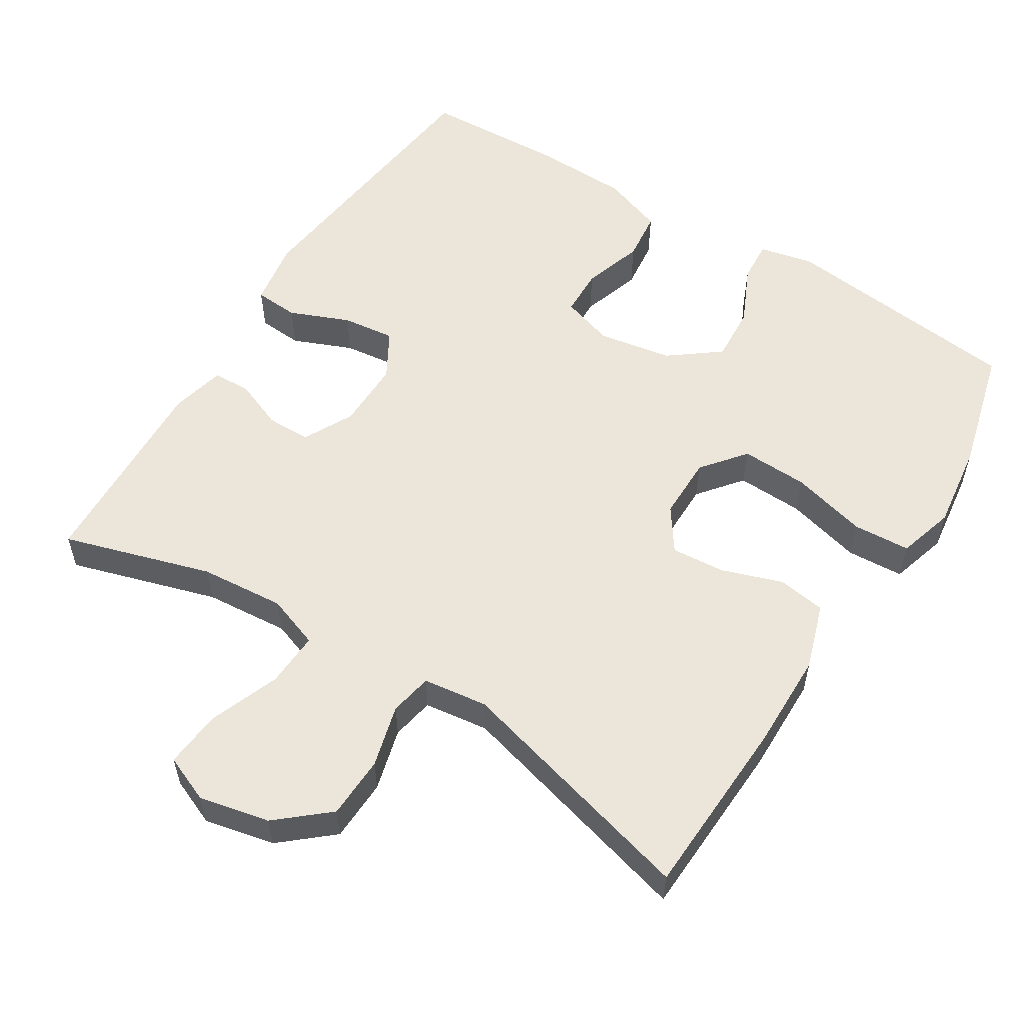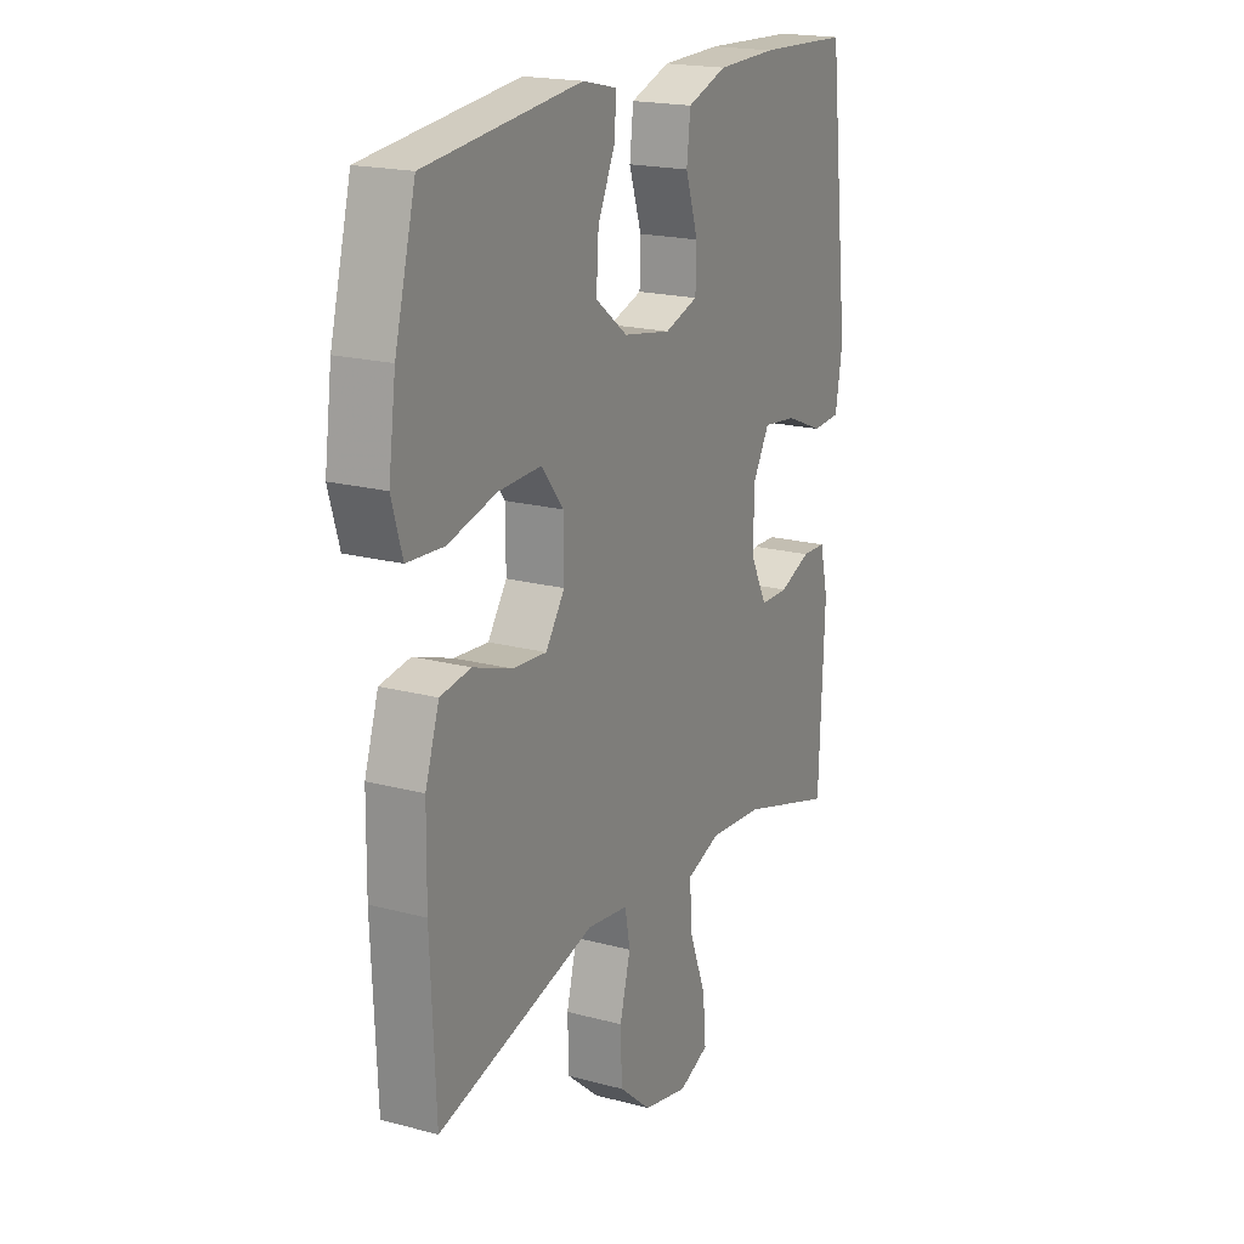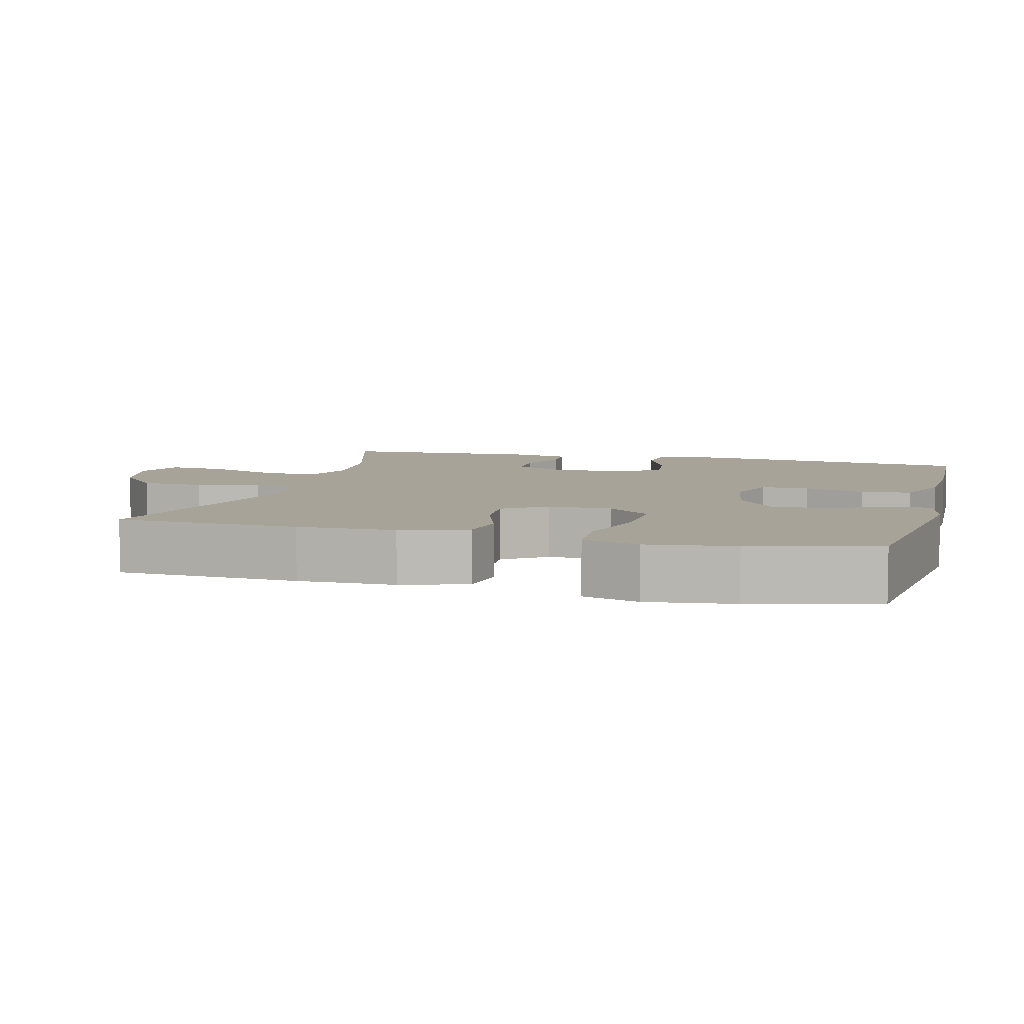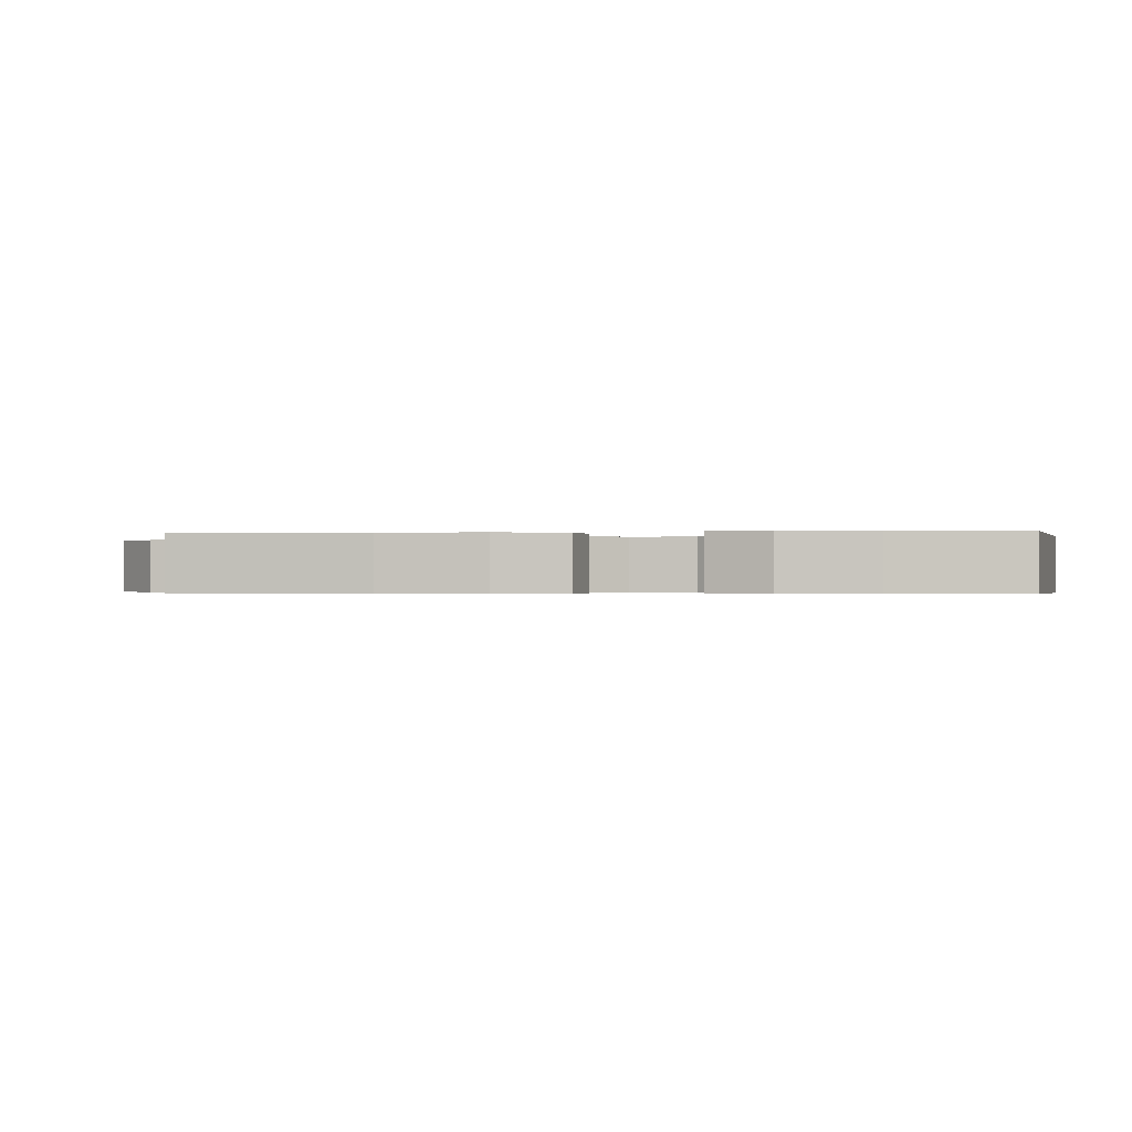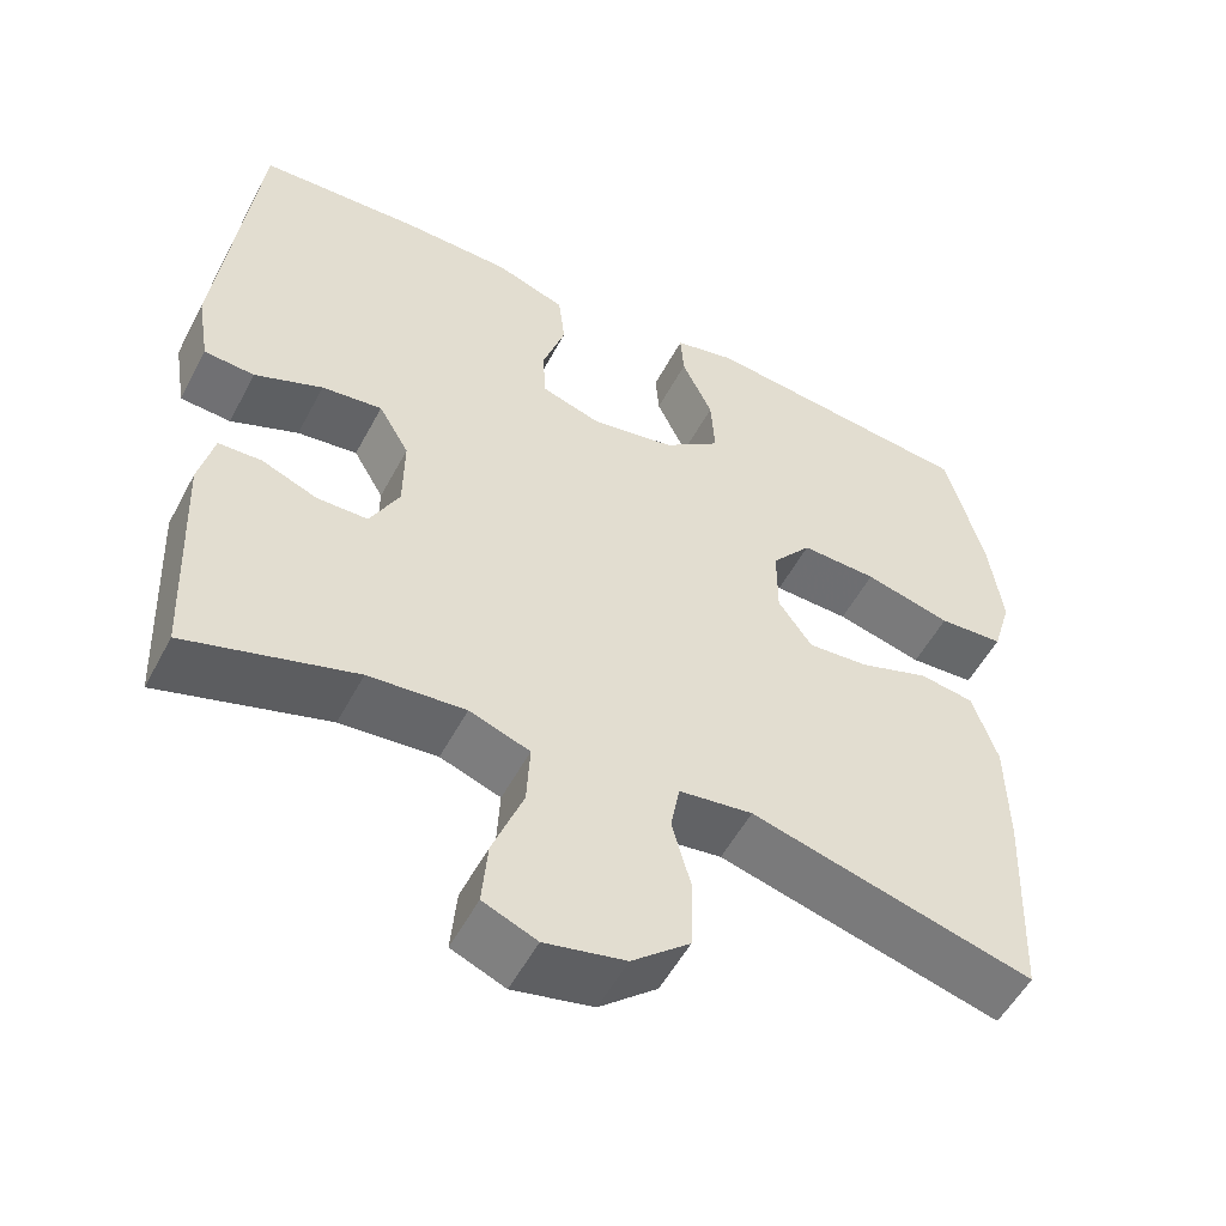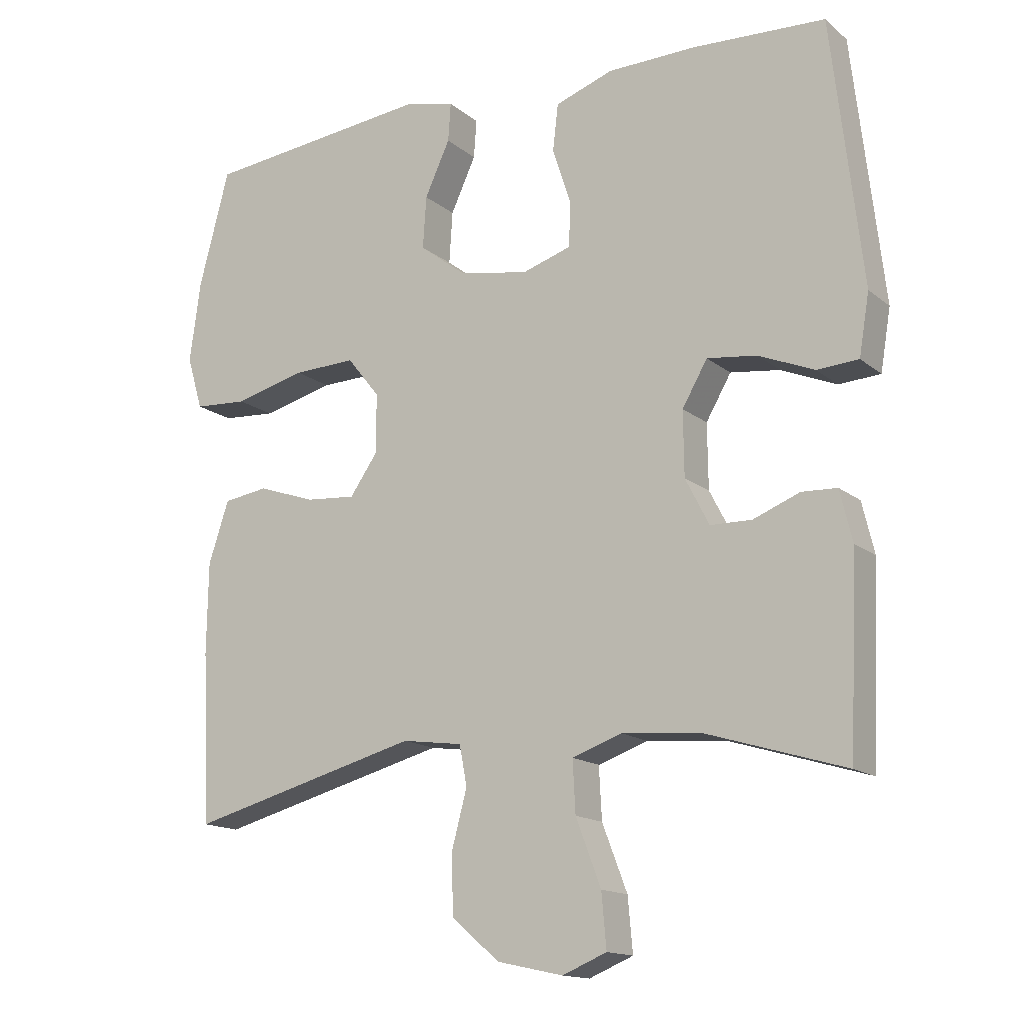
<metadata>
{"format":"obj","ext":"obj","renderer":"f3d","projection":"perspective","resolution":1024,"background":"white","views":[{"elev":56.2,"azim":-147.9,"up":"+Y"},{"elev":19.3,"azim":-63.3,"up":"+Z"},{"elev":6.9,"azim":-75.0,"up":"+Y"},{"elev":-0.4,"azim":-82.0,"up":"+Y"},{"elev":-53.7,"azim":152.5,"up":"+Z"},{"elev":-14.9,"azim":31.4,"up":"+Z"}]}
</metadata>
<code>
v 0.5 0.07 0.5
v 0.545 0.07 0.11
v 0.53 0.07 0.02
v 0.469 0.07 0.016
v 0.387 0.07 0.05
v 0.314 0.07 0.059
v 0.277 0.07 -0.005
v 0.278 0.07 -0.1
v 0.313 0.07 -0.168
v 0.374 0.07 -0.169
v 0.442 0.07 -0.142
v 0.494 0.07 -0.144
v 0.512 0.07 -0.219
v 0.5 0.07 -0.5
v 0.296 0.07 -0.438
v 0.179 0.07 -0.428
v 0.106 0.07 -0.454
v 0.11 0.07 -0.53
v 0.147 0.07 -0.627
v 0.154 0.07 -0.706
v 0.089 0.07 -0.733
v -0.008 0.07 -0.712
v -0.078 0.07 -0.652
v -0.081 0.07 -0.566
v -0.058 0.07 -0.48
v -0.069 0.07 -0.421
v -0.158 0.07 -0.409
v -0.5 0.07 -0.5
v -0.511 0.07 -0.249
v -0.509 0.07 -0.115
v -0.479 0.07 -0.024
v -0.413 0.07 -0.014
v -0.329 0.07 -0.043
v -0.255 0.07 -0.049
v -0.214 0.07 0.01
v -0.214 0.07 0.097
v -0.262 0.07 0.157
v -0.354 0.07 0.154
v -0.459 0.07 0.127
v -0.538 0.07 0.132
v -0.561 0.07 0.21
v -0.545 0.07 0.329
v -0.5 0.07 0.5
v -0.165 0.07 0.537
v -0.091 0.07 0.52
v -0.095 0.07 0.463
v -0.132 0.07 0.383
v -0.137 0.07 0.306
v -0.068 0.07 0.253
v 0.034 0.07 0.235
v 0.106 0.07 0.258
v 0.108 0.07 0.324
v 0.081 0.07 0.407
v 0.089 0.07 0.476
v 0.174 0.07 0.506
v 0.303 0.07 0.509
v 0.5 0 0.5
v 0.545 0 0.11
v 0.53 0 0.02
v 0.469 0 0.016
v 0.387 0 0.05
v 0.314 0 0.059
v 0.277 0 -0.005
v 0.278 0 -0.1
v 0.313 0 -0.168
v 0.374 0 -0.169
v 0.442 0 -0.142
v 0.494 0 -0.144
v 0.512 0 -0.219
v 0.5 0 -0.5
v 0.296 0 -0.438
v 0.179 0 -0.428
v 0.106 0 -0.454
v 0.11 0 -0.53
v 0.147 0 -0.627
v 0.154 0 -0.706
v 0.089 0 -0.733
v -0.008 0 -0.712
v -0.078 0 -0.652
v -0.081 0 -0.566
v -0.058 0 -0.48
v -0.069 0 -0.421
v -0.158 0 -0.409
v -0.5 0 -0.5
v -0.511 0 -0.249
v -0.509 0 -0.115
v -0.479 0 -0.024
v -0.413 0 -0.014
v -0.329 0 -0.043
v -0.255 0 -0.049
v -0.214 0 0.01
v -0.214 0 0.097
v -0.262 0 0.157
v -0.354 0 0.154
v -0.459 0 0.127
v -0.538 0 0.132
v -0.561 0 0.21
v -0.545 0 0.329
v -0.5 0 0.5
v -0.165 0 0.537
v -0.091 0 0.52
v -0.095 0 0.463
v -0.132 0 0.383
v -0.137 0 0.306
v -0.068 0 0.253
v 0.034 0 0.235
v 0.106 0 0.258
v 0.108 0 0.324
v 0.081 0 0.407
v 0.089 0 0.476
v 0.174 0 0.506
v 0.303 0 0.509
f 3 4 5
f 2 3 5
f 1 2 5
f 56 1 5
f 55 56 5
f 54 55 5
f 53 54 5
f 52 53 5
f 51 52 5 6
f 50 51 6 7
f 49 50 7 8
f 48 49 8 9
f 45 46 47
f 44 45 47
f 43 44 47
f 42 43 47
f 41 42 47
f 40 41 47
f 39 40 47
f 38 39 47
f 37 38 47 48
f 36 37 48 9
f 31 32 33
f 30 31 33
f 29 30 33
f 28 29 33
f 27 28 33
f 26 27 33 34
f 23 24 25
f 22 23 25
f 21 22 25
f 20 21 25
f 19 20 25
f 18 19 25
f 17 18 25 26
f 26 34 35
f 17 26 35
f 16 17 35
f 13 14 15
f 12 13 15
f 11 12 15
f 10 11 15
f 9 10 15 16
f 9 16 35 36
f 61 60 59
f 61 59 58
f 61 58 57
f 61 57 112
f 61 112 111
f 61 111 110
f 61 110 109
f 61 109 108
f 62 61 108 107
f 63 62 107 106
f 64 63 106 105
f 65 64 105 104
f 103 102 101
f 103 101 100
f 103 100 99
f 103 99 98
f 103 98 97
f 103 97 96
f 103 96 95
f 103 95 94
f 104 103 94 93
f 65 104 93 92
f 89 88 87
f 89 87 86
f 89 86 85
f 89 85 84
f 89 84 83
f 90 89 83 82
f 81 80 79
f 81 79 78
f 81 78 77
f 81 77 76
f 81 76 75
f 81 75 74
f 82 81 74 73
f 91 90 82
f 91 82 73
f 91 73 72
f 71 70 69
f 71 69 68
f 71 68 67
f 71 67 66
f 72 71 66 65
f 92 91 72 65
f 1 57 58 2
f 2 58 59 3
f 3 59 60 4
f 4 60 61 5
f 5 61 62 6
f 6 62 63 7
f 7 63 64 8
f 8 64 65 9
f 9 65 66 10
f 10 66 67 11
f 11 67 68 12
f 12 68 69 13
f 13 69 70 14
f 14 70 71 15
f 15 71 72 16
f 16 72 73 17
f 17 73 74 18
f 18 74 75 19
f 19 75 76 20
f 20 76 77 21
f 21 77 78 22
f 22 78 79 23
f 23 79 80 24
f 24 80 81 25
f 25 81 82 26
f 26 82 83 27
f 27 83 84 28
f 28 84 85 29
f 29 85 86 30
f 30 86 87 31
f 31 87 88 32
f 32 88 89 33
f 33 89 90 34
f 34 90 91 35
f 35 91 92 36
f 36 92 93 37
f 37 93 94 38
f 38 94 95 39
f 39 95 96 40
f 40 96 97 41
f 41 97 98 42
f 42 98 99 43
f 43 99 100 44
f 44 100 101 45
f 45 101 102 46
f 46 102 103 47
f 47 103 104 48
f 48 104 105 49
f 49 105 106 50
f 50 106 107 51
f 51 107 108 52
f 52 108 109 53
f 53 109 110 54
f 54 110 111 55
f 55 111 112 56
f 56 112 57 1

</code>
